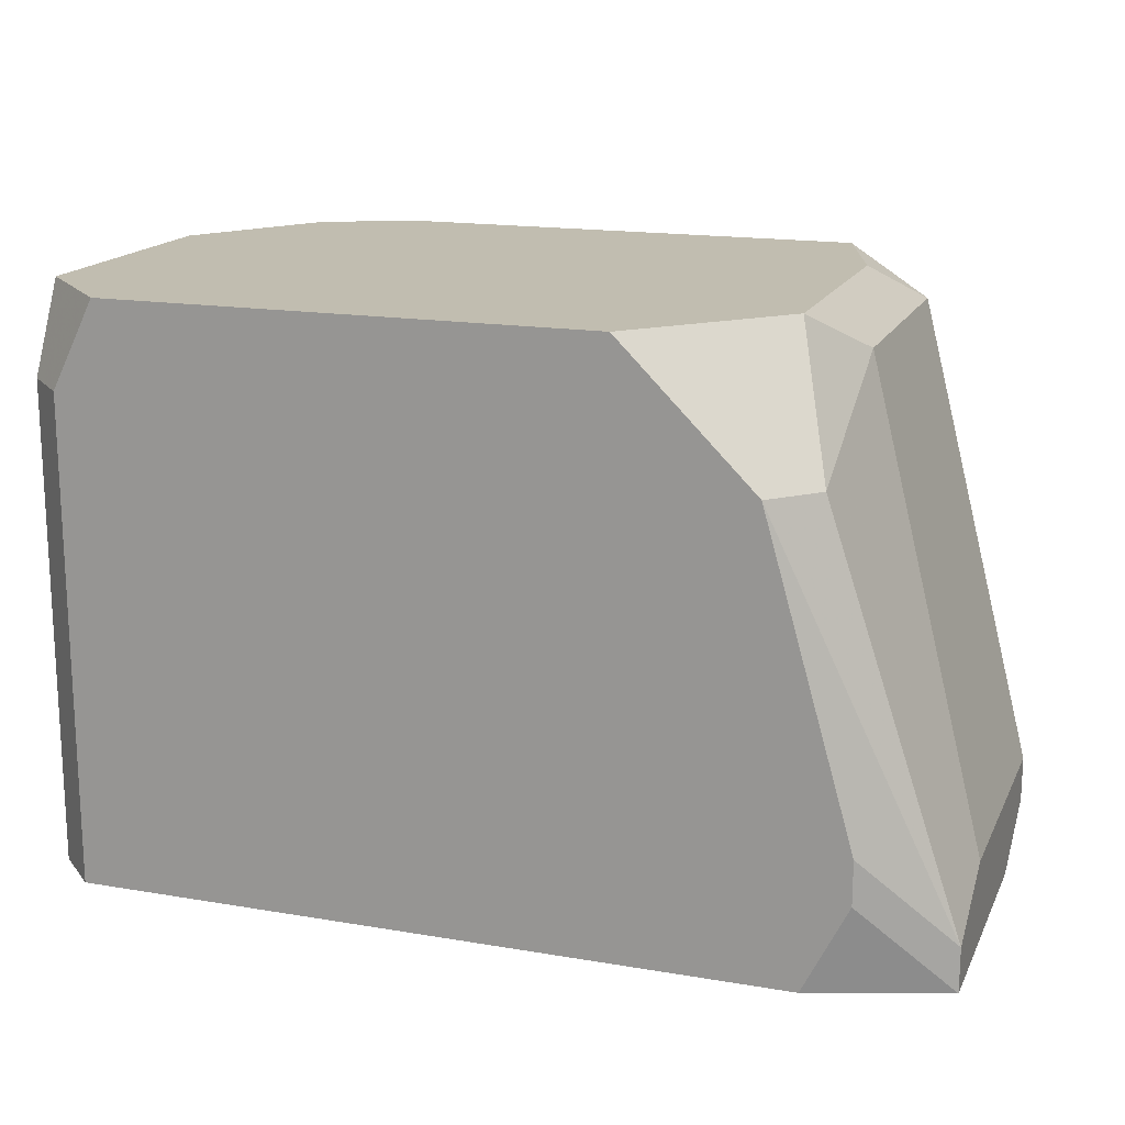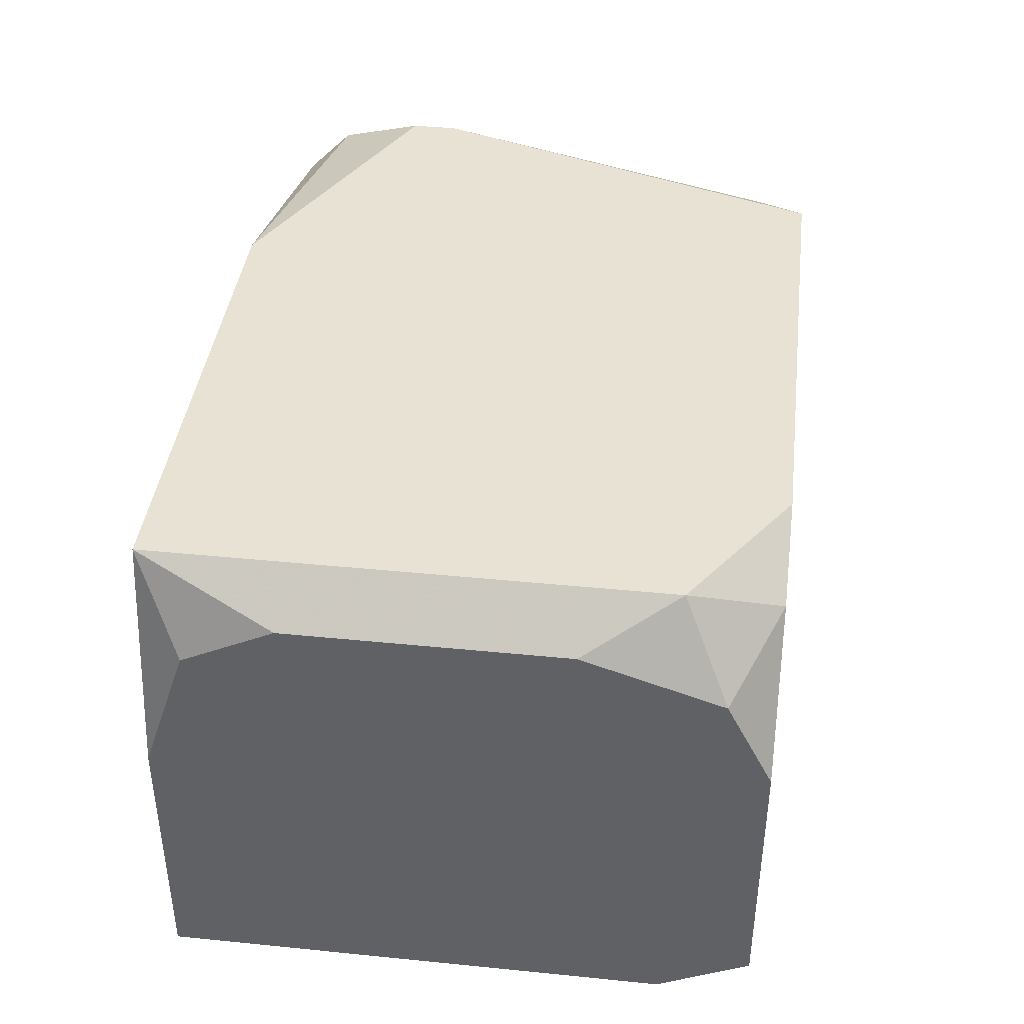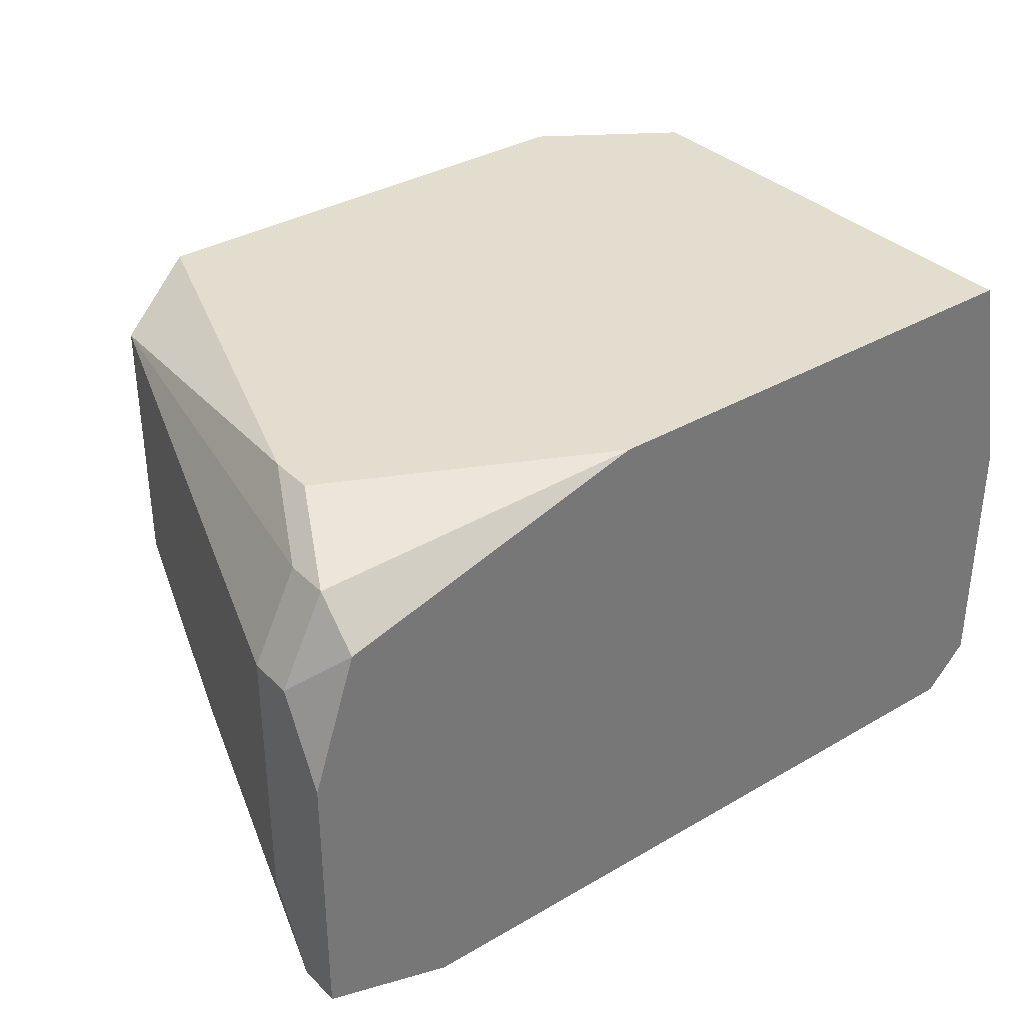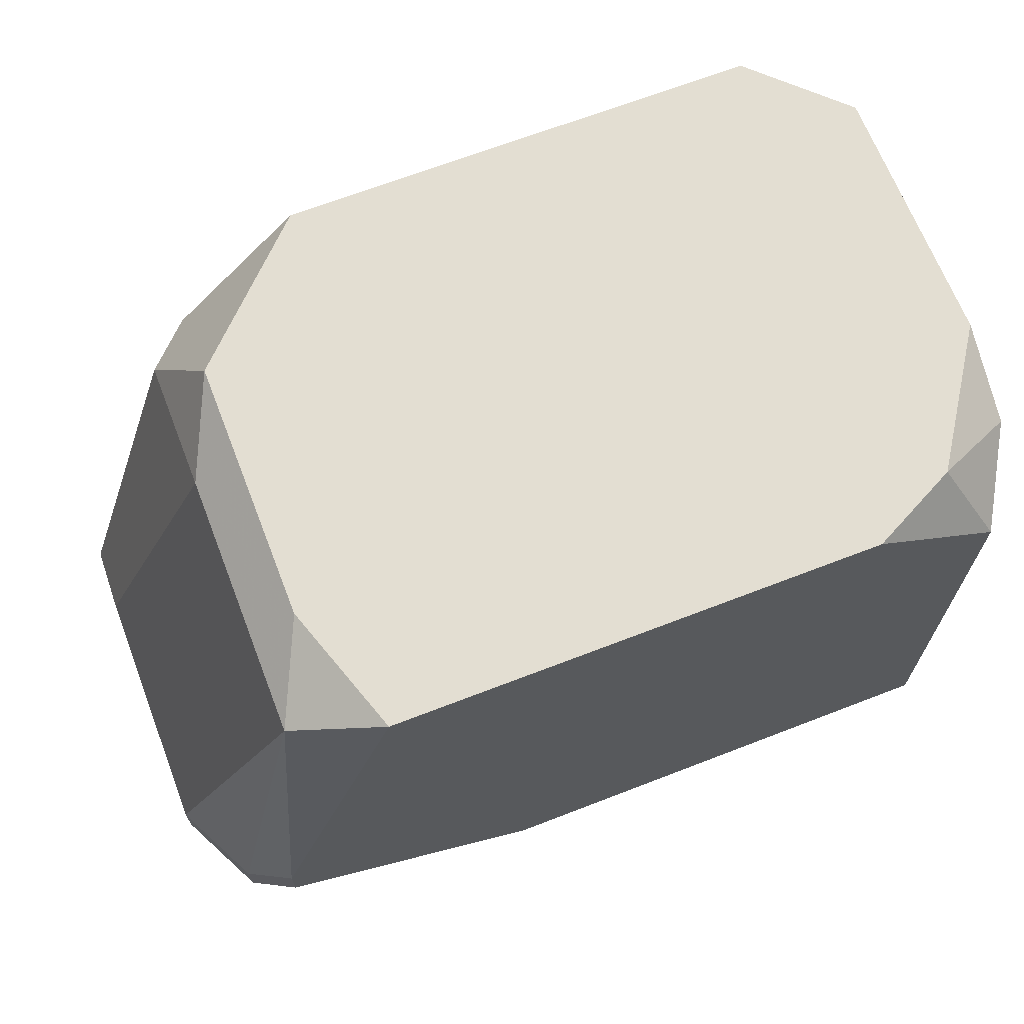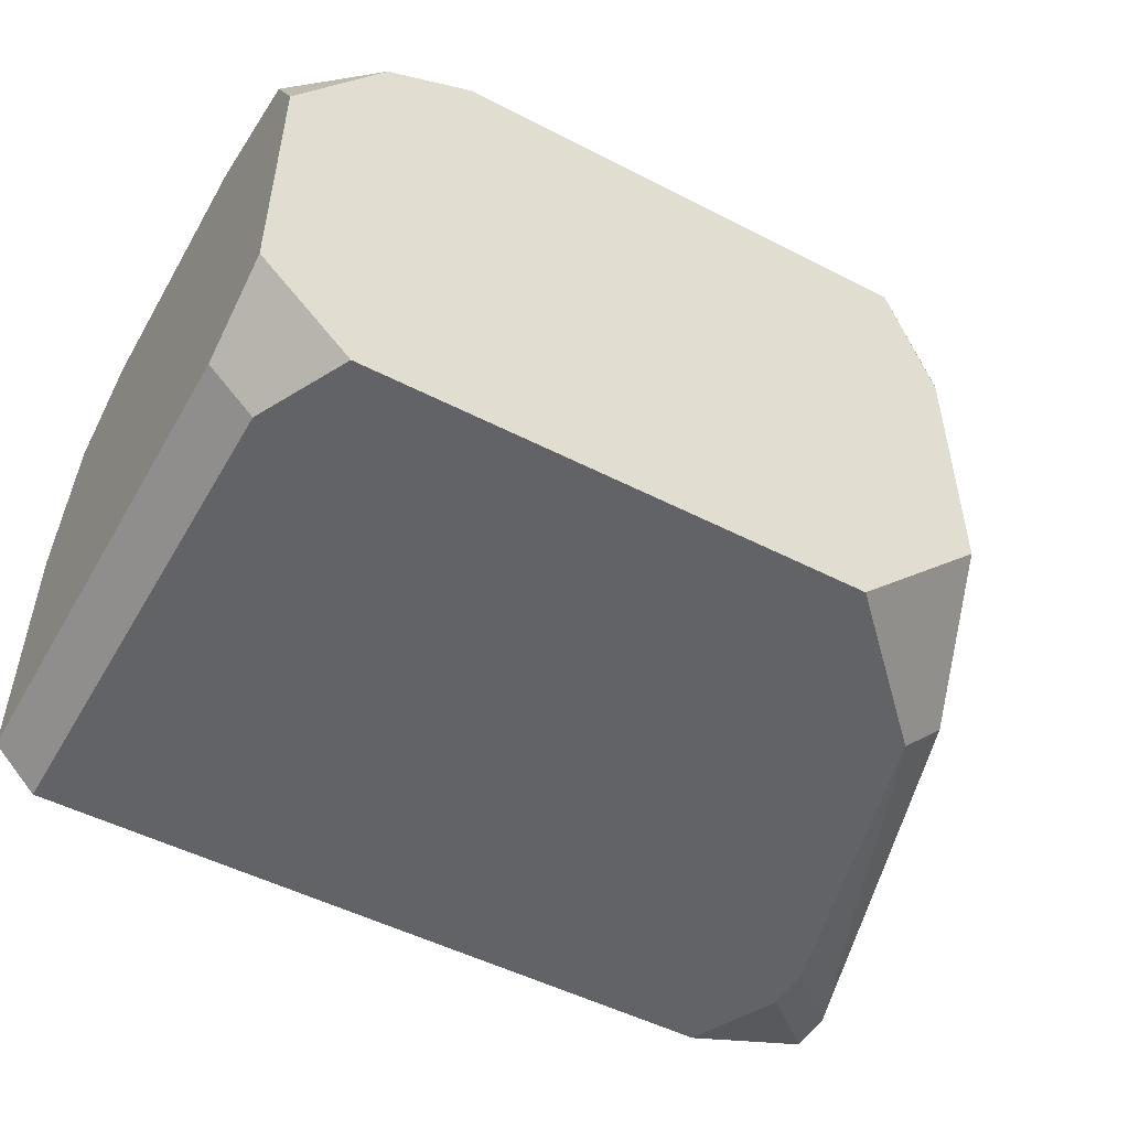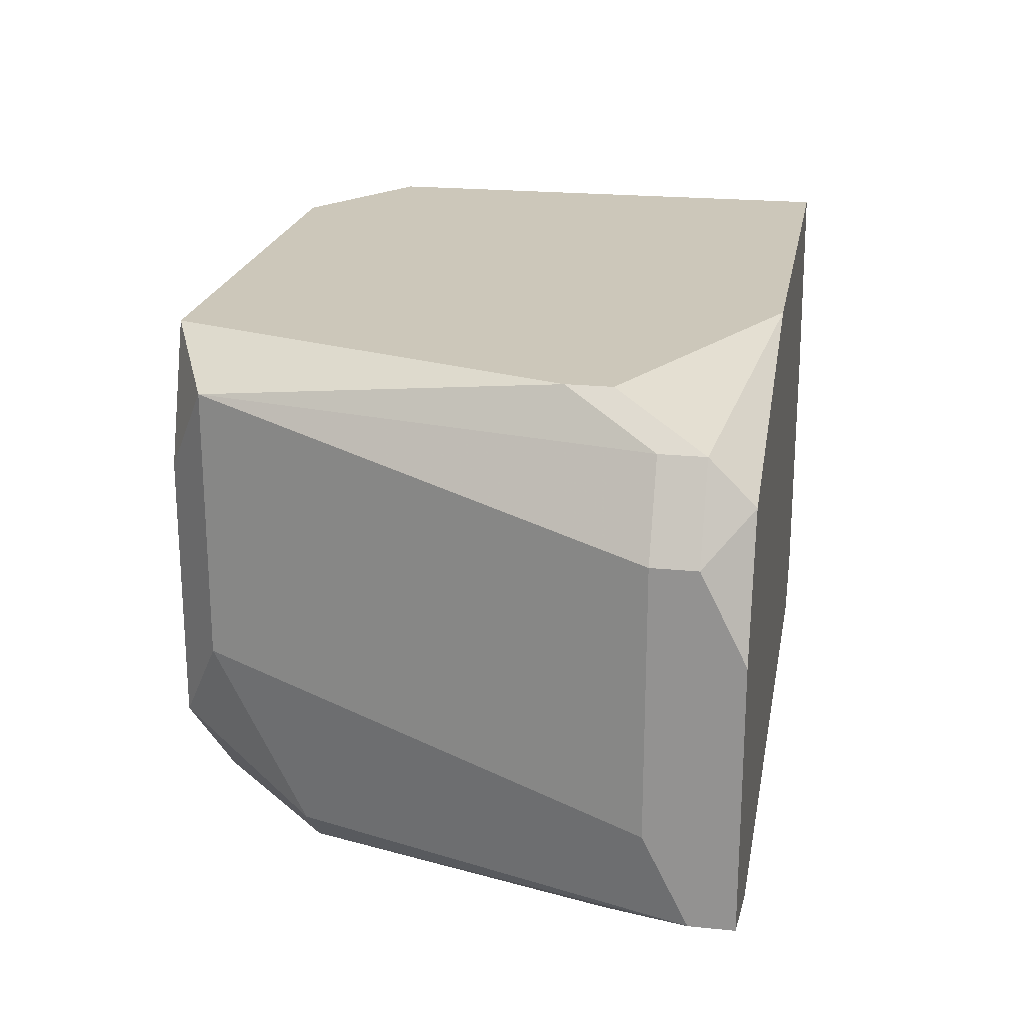
<metadata>
{"format":"obj","ext":"obj","renderer":"f3d","projection":"perspective","resolution":1024,"background":"white","views":[{"elev":16.7,"azim":19.0,"up":"+Z"},{"elev":40.6,"azim":-83.0,"up":"+Y"},{"elev":34.9,"azim":142.1,"up":"+Y"},{"elev":67.5,"azim":158.8,"up":"+Z"},{"elev":-50.8,"azim":-29.3,"up":"+Y"},{"elev":21.4,"azim":100.2,"up":"+Y"}]}
</metadata>
<code>
v -0.009025 -0.004106 0.004301
v 0.007573 0.002533 0.005961
v 0.007573 0.002533 0.005131
v 0.007573 0.0008729 0.004301
v 0.007573 -0.002447 0.005961
v 0.007573 -0.004106 0.005131
v 0.007573 -0.004106 0.004301
v 0.006743 0.004192 0.005961
v 0.006743 0.004192 0.005131
v 0.006743 0.003363 0.004301
v 0.005913 0.005022 0.00762
v 0.005913 0.005022 0.00679
v 0.005913 0.004192 0.01011
v 0.005913 -0.004936 0.00679
v 0.005913 -0.004936 0.005961
v 0.005084 0.004192 0.01426
v 0.005084 -0.0007869 0.01426
v 0.005084 -0.004106 0.0126
v 0.005084 -0.004936 0.004301
v 0.004254 0.002533 0.01509
v -0.009025 -0.004106 0.01343
v 0.004254 -0.002447 0.01509
v 0.004254 -0.004936 0.0126
v 0.003424 0.005022 0.01509
v 0.001764 -0.004936 0.01509
v 0.0009341 0.005022 0.004301
v -0.005705 0.005022 0.01509
v -0.007365 0.004192 0.01509
v -0.007365 -0.004936 0.01509
v -0.008195 0.005022 0.01343
v -0.008195 0.005022 0.004301
v -0.008195 -0.004936 0.01343
v -0.008195 -0.004936 0.004301
v -0.009025 0.004192 0.01177
v -0.009025 0.004192 0.00679
v -0.009025 0.003363 0.01426
v -0.009025 0.003363 0.005131
v -0.009025 0.001703 0.01509
v -0.009025 0.0008729 0.004301
v -0.009025 -0.003277 0.01509
f 36 28 30
f 39 37 31
f 8 13 2
f 27 30 28
f 18 22 25
f 18 25 23
f 38 28 36
f 11 13 8
f 11 12 26
f 11 26 31
f 11 31 30
f 11 30 27
f 11 27 24
f 16 13 11
f 16 11 24
f 16 2 13
f 15 19 7
f 32 21 1
f 32 1 33
f 32 33 19
f 32 19 15
f 32 15 14
f 32 14 23
f 32 23 25
f 32 25 29
f 32 29 40
f 32 40 21
f 34 36 30
f 35 37 39
f 35 39 1
f 35 1 21
f 35 21 40
f 35 40 38
f 35 38 36
f 35 36 34
f 35 34 30
f 35 30 31
f 35 31 37
f 20 16 24
f 20 24 27
f 20 27 28
f 20 28 38
f 20 38 40
f 20 40 29
f 20 29 25
f 20 25 22
f 17 16 20
f 17 20 22
f 17 22 18
f 17 5 2
f 17 2 16
f 6 5 17
f 6 17 18
f 6 18 23
f 6 23 14
f 6 14 15
f 6 15 7
f 6 7 4
f 6 4 3
f 6 3 2
f 6 2 5
f 10 3 4
f 10 4 7
f 10 7 19
f 10 19 33
f 10 33 1
f 10 1 39
f 10 39 31
f 10 31 26
f 9 10 26
f 9 26 12
f 9 12 11
f 9 11 8
f 9 8 2
f 9 2 3
f 9 3 10

</code>
